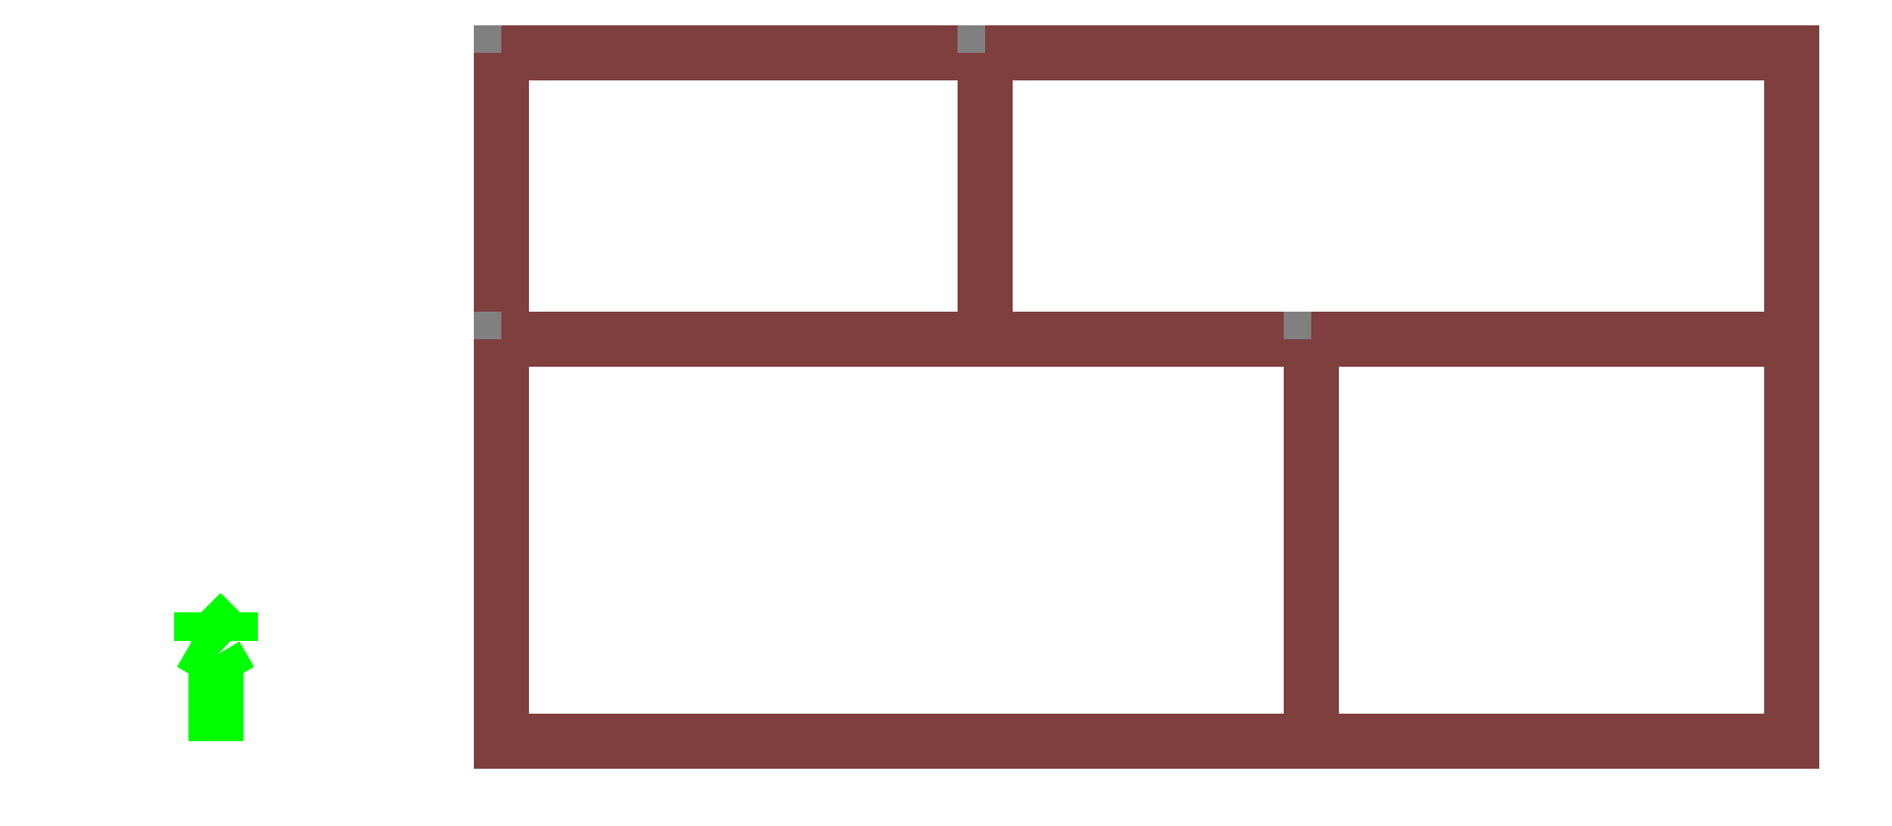
<metadata>
{"format":"dxf","ext":"dxf","renderer":"ezdxf+matplotlib","layout":"modelspace","background":"white","min_lineweight":24,"dpi":150}
</metadata>
<code>
0
SECTION
2
ENTITIES
999
DXF created from EnergyPlus
999
Program Version,EnergyPlus, Version 90.1-bb7ca4f0da, YMD=20210.21 22:40
999
Polygon Action,TRIANGULATE3DFACE
999
Color Scheme,Default
999
Text - True North
0
TEXT
8
1
10
      -35.37
20
      -11.26
30
        0.1
40
 0.25
1
True North
41
 0
7
MONOTXT
210
0
220
0
230
1
999
Text - Building Title
0
TEXT
8
1
10
      -38.37
20
      -15.26
30
        0.1
40
 0.4
1
Building - Building
41
 0
7
MONOTXT
210
0
220
0
230
1
999
North Arrow Stem
0
3DFACE
8
1
10
      -34.37
20
      -11.26
30
        0.1
11
      -34.37
21
      -11.26
31
        0
12
      -34.37
22
      -14.26
32
        0
13
      -34.37
23
      -14.26
33
        0.1
999
North Arrow Head 1
0
3DFACE
8
1
10
      -34.37
20
      -11.26
30
        0.1
11
      -34.37
21
      -11.26
31
        0
12
      -34.87
22
      -12.13
32
        0
13
      -34.87
23
      -12.13
33
        0.1
999
North Arrow Head 2
0
3DFACE
8
1
10
      -34.37
20
      -11.26
30
        0.1
11
      -34.37
21
      -11.26
31
        0
12
      -33.87
22
      -12.13
32
        0
13
      -33.87
23
      -12.13
33
        0.1
999
North Arrow Side 1
0
3DFACE
8
1
10
      -34.87
20
       -9.76
30
        0.1
11
      -34.87
21
       -9.76
31
        0
12
      -34.87
22
      -10.76
32
        0
13
      -34.87
23
      -10.76
33
        0.1
999
North Arrow Side 2
0
3DFACE
8
1
10
      -34.87
20
       -9.76
30
        0.1
11
      -34.87
21
       -9.76
31
        0
12
      -33.87
22
      -10.76
32
        0
13
      -33.87
23
      -10.76
33
        0.1
999
North Arrow Side 3
0
3DFACE
8
1
10
      -33.87
20
       -9.76
30
        0.1
11
      -33.87
21
       -9.76
31
        0
12
      -33.87
22
      -10.76
32
        0
13
      -33.87
23
      -10.76
33
        0.1
999
Zone Names
999
Zone=1:BLOCK1_ZONE3
999
Zone=2:BLOCK1_ZONE1
999
Zone=3:BLOCK1_ZONE4
999
Zone=4:BLOCK1_ZONE2
999
BLOCK1:ZONE3:BLOCK1:ZONE3_PARTITION_2_0_0
0
3DFACE
8
BLOCK1_ZONE3
10
       -7.5
20
       -0.1913
30
        3.5
11
       -7.5
21
       -0.1913
31
        0
12
       -7.5
22
        9.819
32
        0
13
       -7.5
23
        9.819
33
        3.5
999
BLOCK1:ZONE3:BLOCK1:ZONE3_PARTITION_2_0_0_0_0_0_DOOR
0
3DFACE
8
BLOCK1_ZONE3
10
       -7.5
20
        4.271
30
        2.197
11
       -7.5
21
        4.271
31
        0.003
12
       -7.5
22
        5.165
32
        0.003
13
       -7.5
23
        5.165
33
        2.197
999
BLOCK1:ZONE3:BLOCK1:ZONE3_WALL_3_0_0
0
3DFACE
8
BLOCK1_ZONE3
10
       -7.5
20
        9.819
30
        3.5
11
       -7.5
21
        9.819
31
        0
12
      -24.37
22
        9.819
32
        0
13
      -24.37
23
        9.819
33
        3.5
999
BLOCK1:ZONE3:BLOCK1:ZONE3_WALL_3_0_0_0_0_2_WIN
0
3DFACE
8
BLOCK1_ZONE3
10
      -21.05
20
        9.819
30
        2.26
11
      -21.05
21
        9.819
31
        0.84
12
      -21.61
22
        9.819
32
        0.84
13
      -21.61
23
        9.819
33
        2.26
999
BLOCK1:ZONE3:BLOCK1:ZONE3_WALL_4_0_0
0
3DFACE
8
BLOCK1_ZONE3
10
      -24.37
20
        9.819
30
        3.5
11
      -24.37
21
        9.819
31
        0
12
      -24.37
22
       -0.1913
32
        0
13
      -24.37
23
       -0.1913
33
        3.5
999
BLOCK1:ZONE3:BLOCK1:ZONE3_WALL_4_0_0_0_0_0_WIN
0
3DFACE
8
BLOCK1_ZONE3
10
      -24.37
20
        5.239
30
        2.26
11
      -24.37
21
        5.239
31
        0.84
12
      -24.37
22
        4.197
32
        0.84
13
      -24.37
23
        4.197
33
        2.26
999
BLOCK1:ZONE3:BLOCK1:ZONE3_PARTITION_5_0_0
0
3DFACE
8
BLOCK1_ZONE3
10
      -24.37
20
       -0.1913
30
        3.5
11
      -24.37
21
       -0.1913
31
        0
12
       -7.5
22
       -0.1913
32
        0
13
       -7.5
23
       -0.1913
33
        3.5
999
BLOCK1:ZONE3:BLOCK1:ZONE3_PARTITION_5_0_0_0_0_0_DOOR
0
3DFACE
8
BLOCK1_ZONE3
10
      -16.82
20
       -0.1913
30
        2.942
11
      -16.82
21
       -0.1913
31
        0.002
12
      -14.96
22
       -0.1913
32
        0.002
13
      -14.96
23
       -0.1913
33
        2.942
999
BLOCK1:ZONE3:BLOCK1:ZONE3_GROUNDFLOOR_0_0_0
0
3DFACE
8
BLOCK1_ZONE3
10
       -7.5
20
        9.819
30
        0
11
       -7.5
21
       -0.1913
31
        0
12
      -24.37
22
       -0.1913
32
        0
13
      -24.37
23
        9.819
33
        0
999
BLOCK1:ZONE3:BLOCK1:ZONE3_ROOF_1_0_0
0
3DFACE
8
BLOCK1_ZONE3
10
      -24.37
20
        9.819
30
        3.5
11
      -24.37
21
       -0.1913
31
        3.5
12
       -7.5
22
       -0.1913
32
        3.5
13
       -7.5
23
        9.819
33
        3.5
999
BLOCK1:ZONE1:BLOCK1:ZONE1_PARTITION_4_0_10000
0
3DFACE
8
BLOCK1_ZONE1
10
       -7.5
20
        9.819
30
        3.5
11
       -7.5
21
        9.819
31
        0
12
       -7.5
22
       -0.1913
32
        0
13
       -7.5
23
       -0.1913
33
        3.5
999
BLOCK1:ZONE1:BLOCK1:ZONE1_PARTITION_4_0_0_0_0_0_DOOR_10002
0
3DFACE
8
BLOCK1_ZONE1
10
       -7.5
20
        5.165
30
        2.197
11
       -7.5
21
        5.165
31
        0.003
12
       -7.5
22
        4.271
32
        0.003
13
       -7.5
23
        4.271
33
        2.197
999
BLOCK1:ZONE1:BLOCK1:ZONE1_WALL_2_0_0
0
3DFACE
8
BLOCK1_ZONE1
10
       20.67
20
       -0.1913
30
        3.5
11
       20.67
21
       -0.1913
31
        0
12
       20.67
22
        9.819
32
        0
13
       20.67
23
        9.819
33
        3.5
999
BLOCK1:ZONE1:BLOCK1:ZONE1_WALL_2_0_0_0_0_0_WIN
0
3DFACE
8
BLOCK1_ZONE1
10
       20.67
20
        4.197
30
        2.26
11
       20.67
21
        4.197
31
        0.84
12
       20.67
22
        5.239
32
        0.84
13
       20.67
23
        5.239
33
        2.26
999
BLOCK1:ZONE1:BLOCK1:ZONE1_WALL_3_0_0
0
3DFACE
8
BLOCK1_ZONE1
10
       20.67
20
        9.819
30
        3.5
11
       20.67
21
        9.819
31
        0
12
       -7.5
22
        9.819
32
        0
13
       -7.5
23
        9.819
33
        3.5
999
BLOCK1:ZONE1:BLOCK1:ZONE1_WALL_3_0_0_0_0_0_DOOR
0
3DFACE
8
BLOCK1_ZONE1
10
        2.671
20
        9.819
30
        3.019
11
        2.671
21
        9.819
31
        0.002
12
       -1.191
22
        9.819
32
        0.002
13
       -1.191
23
        9.819
33
        3.019
999
BLOCK1:ZONE1:BLOCK1:ZONE1_PARTITION_5_0_0
0
3DFACE
8
BLOCK1_ZONE1
10
       -7.5
20
       -0.1913
30
        3.5
11
       -7.5
21
       -0.1913
31
        0
12
        3.912
22
       -0.1913
32
        0
13
        3.912
23
       -0.1913
33
        3.5
999
BLOCK1:ZONE1:BLOCK1:ZONE1_PARTITION_5_0_0_0_0_0_DOOR
0
3DFACE
8
BLOCK1_ZONE1
10
       -1.439
20
       -0.1913
30
        2.623
11
       -1.439
21
       -0.1913
31
        0.002
12
        0.1787
22
       -0.1913
32
        0.002
13
        0.1787
23
       -0.1913
33
        2.623
999
BLOCK1:ZONE1:BLOCK1:ZONE1_PARTITION_6_0_0
0
3DFACE
8
BLOCK1_ZONE1
10
        3.912
20
       -0.1913
30
        3.5
11
        3.912
21
       -0.1913
31
        0
12
       20.67
22
       -0.1913
32
        0
13
       20.67
23
       -0.1913
33
        3.5
999
BLOCK1:ZONE1:BLOCK1:ZONE1_GROUNDFLOOR_0_0_0
0
3DFACE
8
BLOCK1_ZONE1
10
       20.67
20
        9.819
30
        0
11
       20.67
21
       -0.1913
31
        0
12
       -7.5
22
       -0.1913
32
        0
13
       -7.5
23
        9.819
33
        0
999
BLOCK1:ZONE1:BLOCK1:ZONE1_ROOF_1_0_0
0
3DFACE
8
BLOCK1_ZONE1
10
       -7.5
20
        9.819
30
        3.5
11
       -7.5
21
       -0.1913
31
        3.5
12
       20.67
22
       -0.1913
32
        3.5
13
       20.67
23
        9.819
33
        3.5
999
BLOCK1:ZONE4:BLOCK1:ZONE4_PARTITION_4_0_10002
0
3DFACE
8
BLOCK1_ZONE4
10
       -7.5
20
       -0.1913
30
        3.5
11
       -7.5
21
       -0.1913
31
        0
12
      -24.37
22
       -0.1913
32
        0
13
      -24.37
23
       -0.1913
33
        3.5
999
BLOCK1:ZONE4:BLOCK1:ZONE4_PARTITION_4_0_0_0_0_0_DOOR_10004
0
3DFACE
8
BLOCK1_ZONE4
10
      -14.96
20
       -0.1913
30
        2.942
11
      -14.96
21
       -0.1913
31
        0.002
12
      -16.82
22
       -0.1913
32
        0.002
13
      -16.82
23
       -0.1913
33
        2.942
999
BLOCK1:ZONE4:BLOCK1:ZONE4_PARTITION_3_0_10004
0
3DFACE
8
BLOCK1_ZONE4
10
        3.912
20
       -0.1913
30
        3.5
11
        3.912
21
       -0.1913
31
        0
12
       -7.5
22
       -0.1913
32
        0
13
       -7.5
23
       -0.1913
33
        3.5
999
BLOCK1:ZONE4:BLOCK1:ZONE4_PARTITION_3_0_0_0_0_0_DOOR_10006
0
3DFACE
8
BLOCK1_ZONE4
10
        0.1787
20
       -0.1913
30
        2.623
11
        0.1787
21
       -0.1913
31
        0.002
12
       -1.439
22
       -0.1913
32
        0.002
13
       -1.439
23
       -0.1913
33
        2.623
999
BLOCK1:ZONE4:BLOCK1:ZONE4_PARTITION_2_0_0
0
3DFACE
8
BLOCK1_ZONE4
10
        3.912
20
      -14.26
30
        3.5
11
        3.912
21
      -14.26
31
        0
12
        3.912
22
       -0.1913
32
        0
13
        3.912
23
       -0.1913
33
        3.5
999
BLOCK1:ZONE4:BLOCK1:ZONE4_PARTITION_2_0_0_0_0_0_DOOR
0
3DFACE
8
BLOCK1_ZONE4
10
        3.912
20
       -6.656
30
        2.991
11
        3.912
21
       -6.656
31
        0.002
12
        3.912
22
       -4.651
32
        0.002
13
        3.912
23
       -4.651
33
        2.991
999
BLOCK1:ZONE4:BLOCK1:ZONE4_WALL_5_0_0
0
3DFACE
8
BLOCK1_ZONE4
10
      -24.37
20
       -0.1913
30
        3.5
11
      -24.37
21
       -0.1913
31
        0
12
      -24.37
22
      -14.26
32
        0
13
      -24.37
23
      -14.26
33
        3.5
999
BLOCK1:ZONE4:BLOCK1:ZONE4_WALL_5_0_0_0_0_1_WIN
0
3DFACE
8
BLOCK1_ZONE4
10
      -24.37
20
      -10.19
30
        2.26
11
      -24.37
21
      -10.19
31
        0.84
12
      -24.37
22
      -10.9
32
        0.84
13
      -24.37
23
      -10.9
33
        2.26
999
BLOCK1:ZONE4:BLOCK1:ZONE4_WALL_6_0_0
0
3DFACE
8
BLOCK1_ZONE4
10
      -24.37
20
      -14.26
30
        3.5
11
      -24.37
21
      -14.26
31
        0
12
        3.912
22
      -14.26
32
        0
13
        3.912
23
      -14.26
33
        3.5
999
BLOCK1:ZONE4:BLOCK1:ZONE4_WALL_6_0_0_0_0_4_WIN
0
3DFACE
8
BLOCK1_ZONE4
10
        0.7341
20
      -14.26
30
        2.26
11
        0.7341
21
      -14.26
31
        0.84
12
        1.305
22
      -14.26
32
        0.84
13
        1.305
23
      -14.26
33
        2.26
999
BLOCK1:ZONE4:BLOCK1:ZONE4_GROUNDFLOOR_0_0_0
0
3DFACE
8
BLOCK1_ZONE4
10
        3.912
20
       -0.1913
30
        0
11
        3.912
21
      -14.26
31
        0
12
      -24.37
22
      -14.26
32
        0
13
      -24.37
23
       -0.1913
33
        0
999
BLOCK1:ZONE4:BLOCK1:ZONE4_ROOF_1_0_0
0
3DFACE
8
BLOCK1_ZONE4
10
      -24.37
20
       -0.1913
30
        3.5
11
      -24.37
21
      -14.26
31
        3.5
12
        3.912
22
      -14.26
32
        3.5
13
        3.912
23
       -0.1913
33
        3.5
999
BLOCK1:ZONE2:BLOCK1:ZONE2_PARTITION_3_0_10006
0
3DFACE
8
BLOCK1_ZONE2
10
       20.67
20
       -0.1913
30
        3.5
11
       20.67
21
       -0.1913
31
        0
12
        3.912
22
       -0.1913
32
        0
13
        3.912
23
       -0.1913
33
        3.5
999
BLOCK1:ZONE2:BLOCK1:ZONE2_PARTITION_4_0_10007
0
3DFACE
8
BLOCK1_ZONE2
10
        3.912
20
       -0.1913
30
        3.5
11
        3.912
21
       -0.1913
31
        0
12
        3.912
22
      -14.26
32
        0
13
        3.912
23
      -14.26
33
        3.5
999
BLOCK1:ZONE2:BLOCK1:ZONE2_PARTITION_4_0_0_0_0_0_DOOR_10009
0
3DFACE
8
BLOCK1_ZONE2
10
        3.912
20
       -4.651
30
        2.991
11
        3.912
21
       -4.651
31
        0.002
12
        3.912
22
       -6.656
32
        0.002
13
        3.912
23
       -6.656
33
        2.991
999
BLOCK1:ZONE2:BLOCK1:ZONE2_WALL_2_0_0
0
3DFACE
8
BLOCK1_ZONE2
10
       20.67
20
      -14.26
30
        3.5
11
       20.67
21
      -14.26
31
        0
12
       20.67
22
       -0.1913
32
        0
13
       20.67
23
       -0.1913
33
        3.5
999
BLOCK1:ZONE2:BLOCK1:ZONE2_WALL_2_0_0_0_0_1_WIN
0
3DFACE
8
BLOCK1_ZONE2
10
       20.67
20
       -4.072
30
        2.26
11
       20.67
21
       -4.072
31
        0.84
12
       20.67
22
       -3.354
32
        0.84
13
       20.67
23
       -3.354
33
        2.26
999
BLOCK1:ZONE2:BLOCK1:ZONE2_WALL_5_0_0
0
3DFACE
8
BLOCK1_ZONE2
10
        3.912
20
      -14.26
30
        3.5
11
        3.912
21
      -14.26
31
        0
12
       20.67
22
      -14.26
32
        0
13
       20.67
23
      -14.26
33
        3.5
999
BLOCK1:ZONE2:BLOCK1:ZONE2_WALL_5_0_0_0_0_2_WIN
0
3DFACE
8
BLOCK1_ZONE2
10
       17.37
20
      -14.26
30
        2.26
11
       17.37
21
      -14.26
31
        0.84
12
       17.93
22
      -14.26
32
        0.84
13
       17.93
23
      -14.26
33
        2.26
999
BLOCK1:ZONE2:BLOCK1:ZONE2_GROUNDFLOOR_0_0_0
0
3DFACE
8
BLOCK1_ZONE2
10
       20.67
20
       -0.1913
30
        0
11
       20.67
21
      -14.26
31
        0
12
        3.912
22
      -14.26
32
        0
13
        3.912
23
       -0.1913
33
        0
999
BLOCK1:ZONE2:BLOCK1:ZONE2_ROOF_1_0_0
0
3DFACE
8
BLOCK1_ZONE2
10
        3.912
20
       -0.1913
30
        3.5
11
        3.912
21
      -14.26
31
        3.5
12
       20.67
22
      -14.26
32
        3.5
13
       20.67
23
       -0.1913
33
        3.5
0
ENDSEC
0
EOF

</code>
